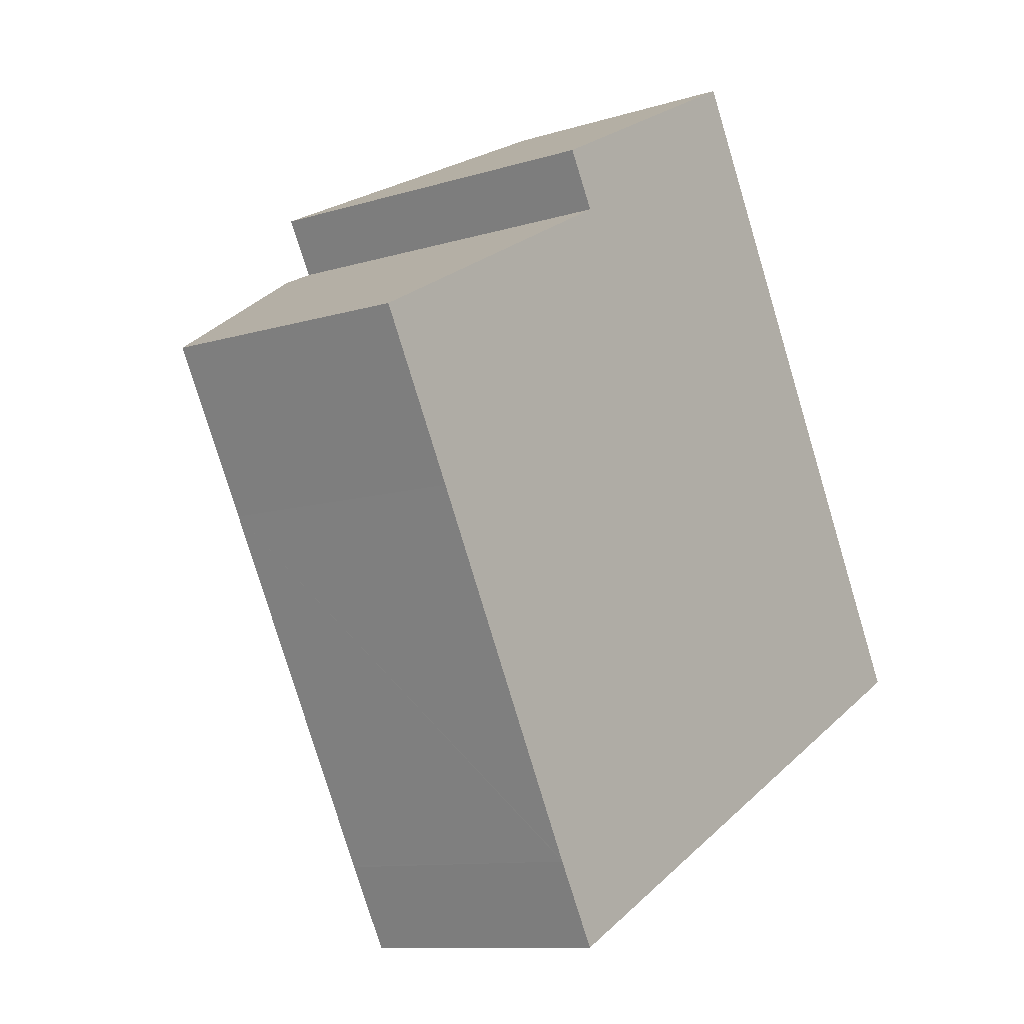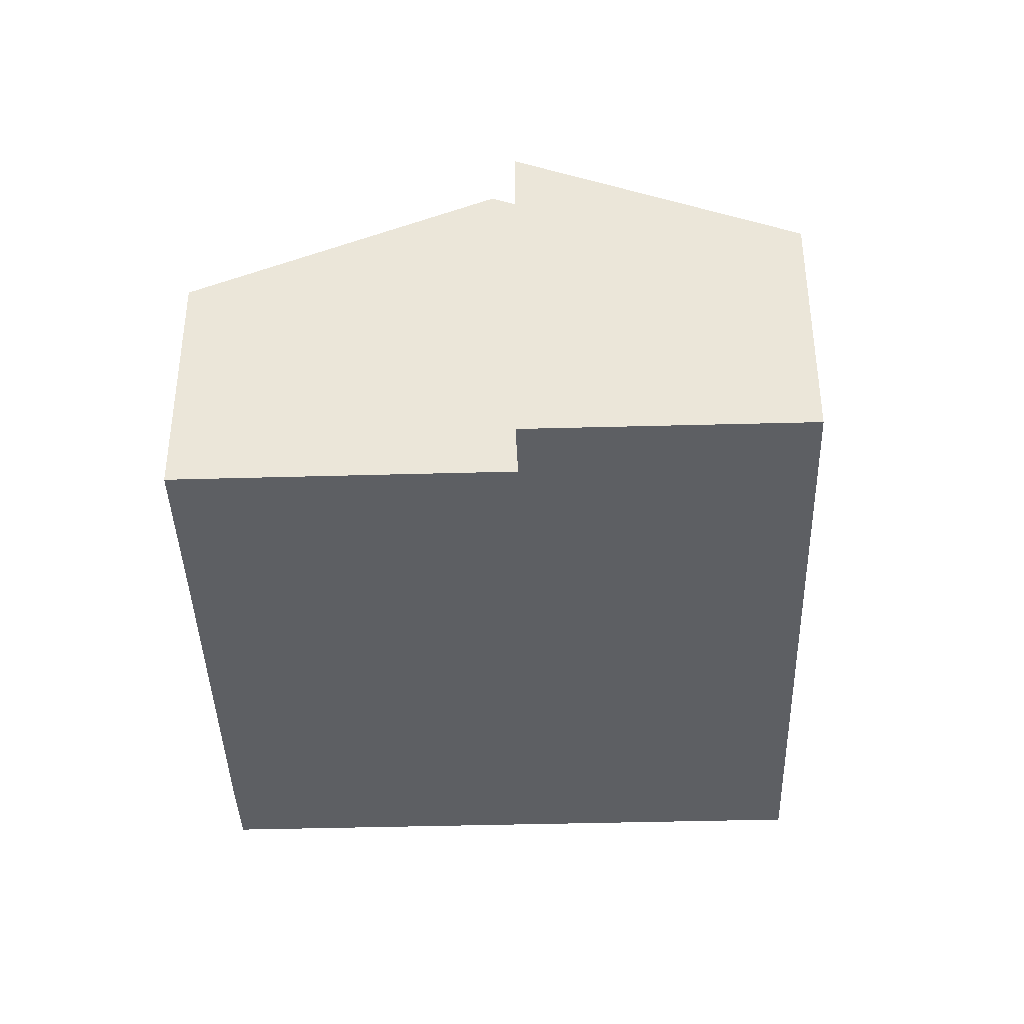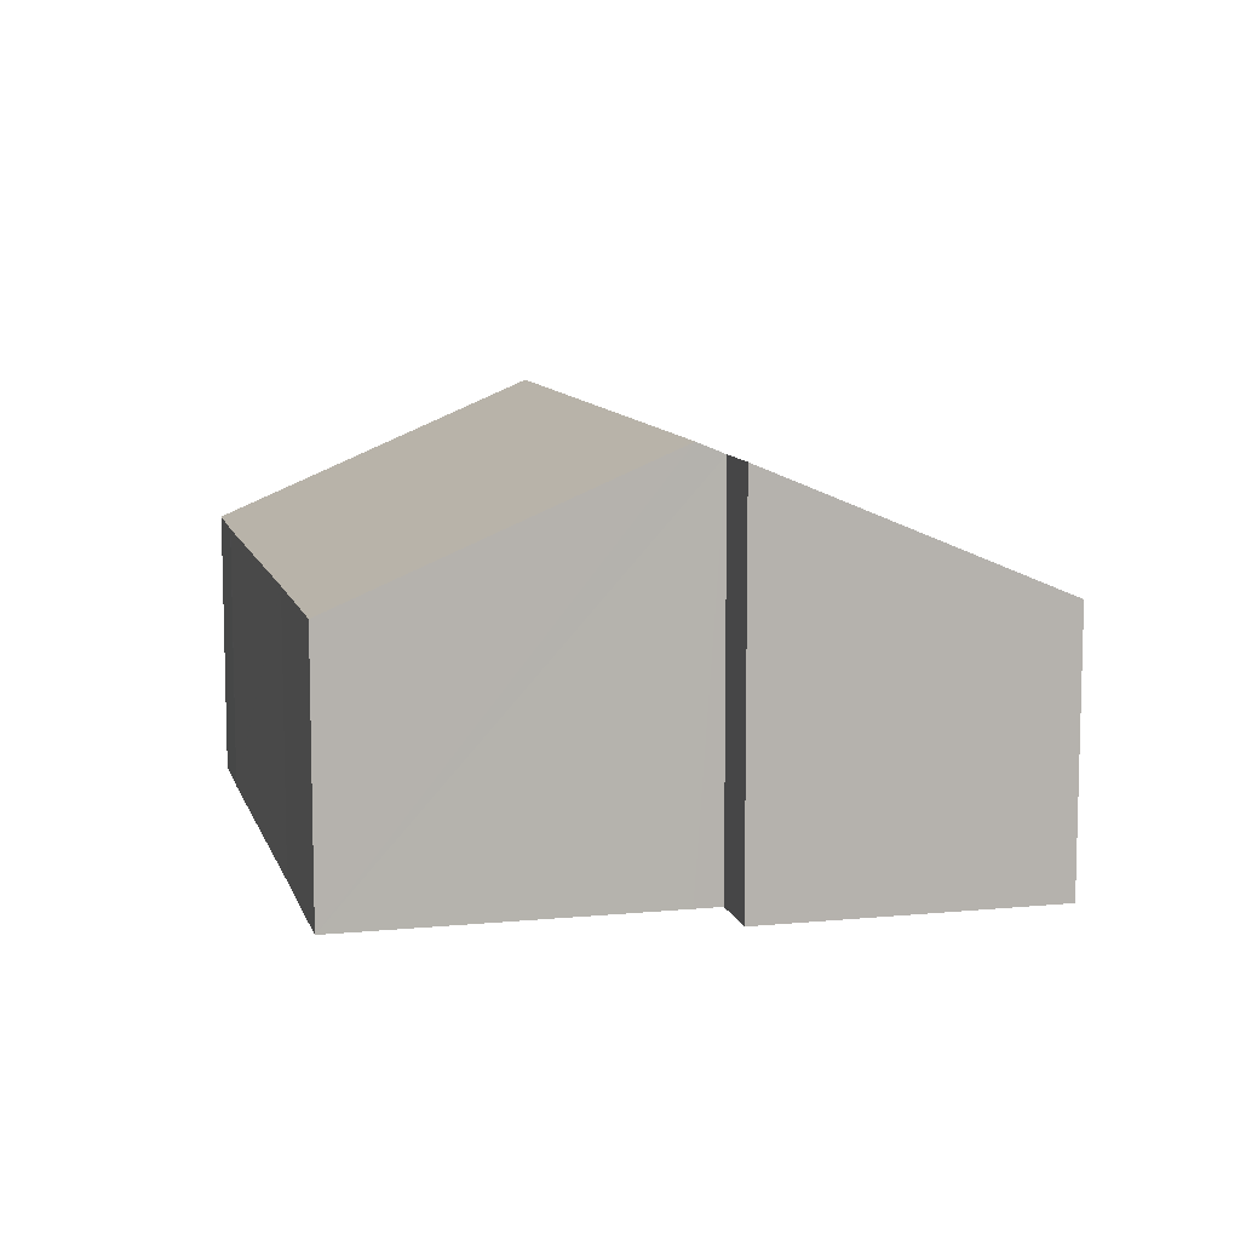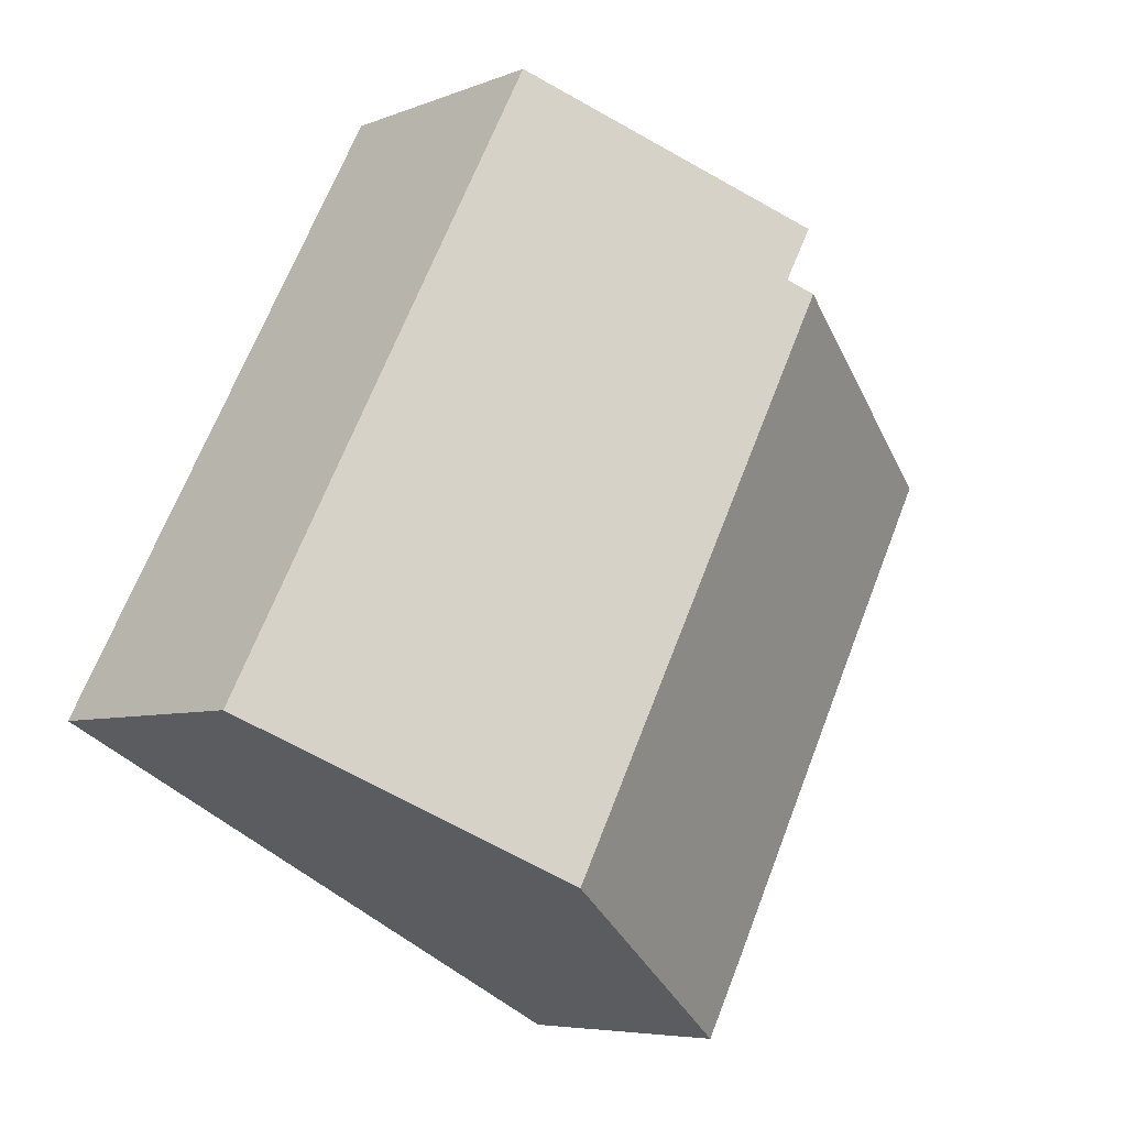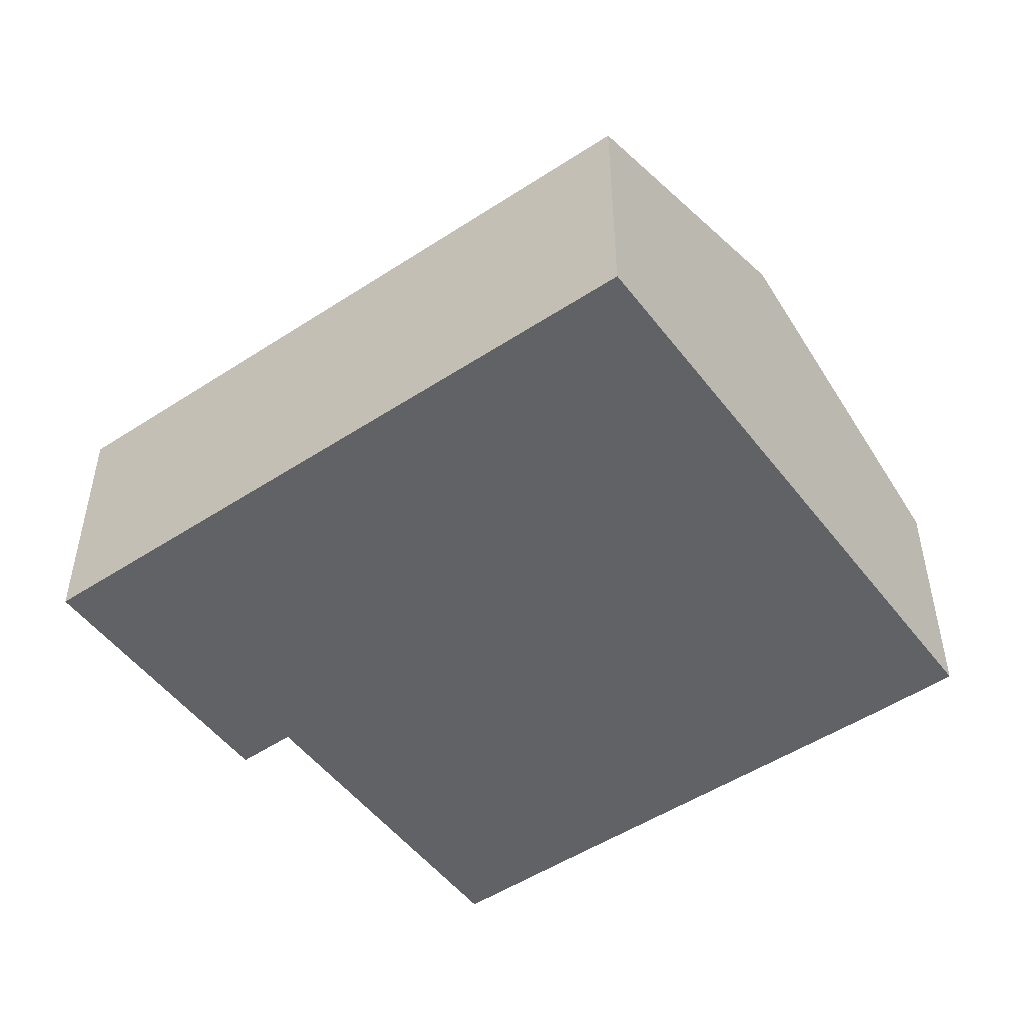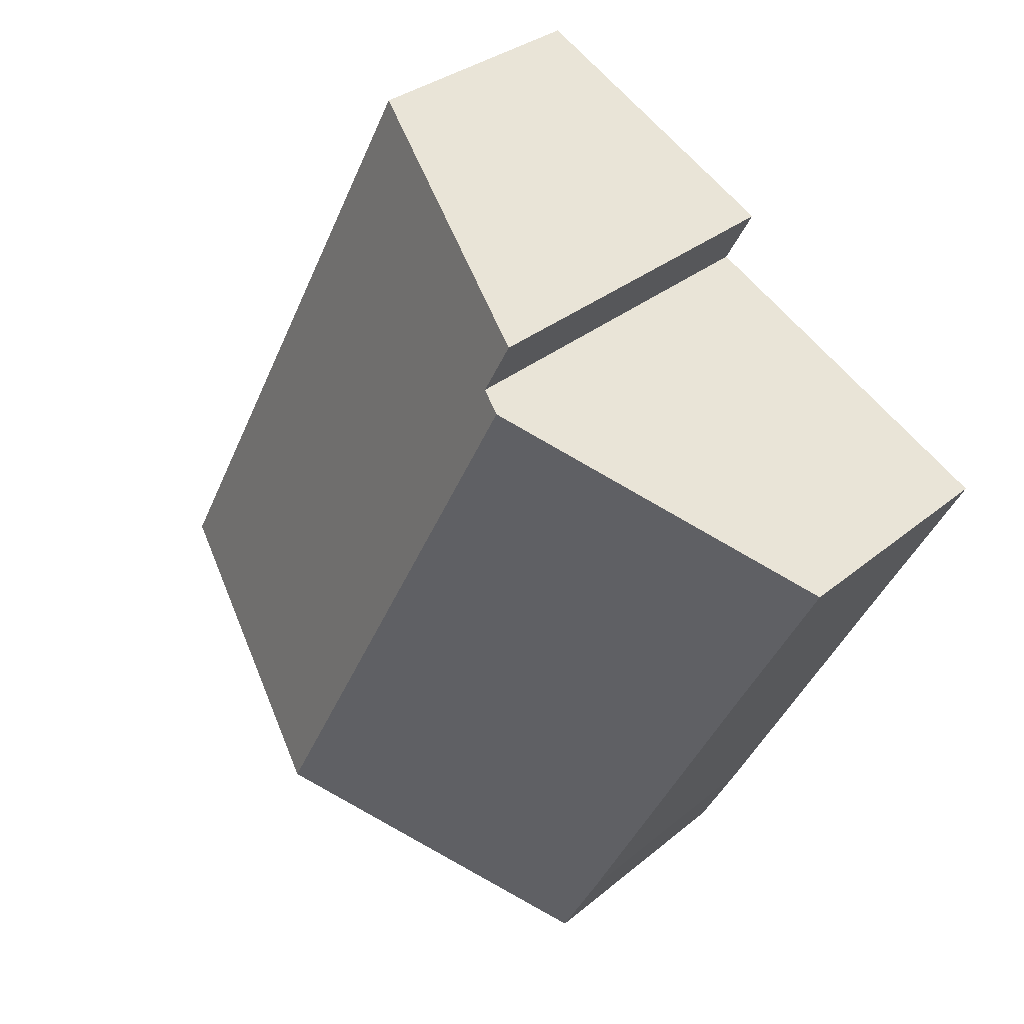
<metadata>
{"format":"obj","ext":"obj","renderer":"f3d","projection":"perspective","resolution":1024,"background":"white","views":[{"elev":-10.4,"azim":-51.9,"up":"+Z"},{"elev":-40.1,"azim":-26.1,"up":"+Y"},{"elev":9.7,"azim":-42.2,"up":"+Y"},{"elev":-6.1,"azim":139.7,"up":"+Z"},{"elev":-50.6,"azim":97.9,"up":"+Y"},{"elev":31.2,"azim":-139.7,"up":"+Z"}]}
</metadata>
<code>
v  11.44 8.507 -12.43
v  7.216 10.11 3.859
v  14.81 10.11 -10.62
v  7.626 6.696 -14.46
v  2.068 6.687 -3.904
v  0 6.679 4.09e-16
v  6.501 6.683 -12.38
v  6.525 6.683 -12.43
v  13.69 6.686 9.095
v  7.825 9.822 4.184
v  7.07 9.832 5.571
v  22.04 6.675 -6.765
v  0 0 0
v  7.216 -2.363e-16 3.859
v  7.825 -2.562e-16 4.184
v  7.07 -3.411e-16 5.571
v  13.69 -5.569e-16 9.095
v  7.626 8.854e-16 -14.46
v  6.525 7.609e-16 -12.43
v  6.501 7.58e-16 -12.38
v  2.068 2.391e-16 -3.904
v  22.04 4.142e-16 -6.765
v  14.81 6.505e-16 -10.62
v  11.44 7.609e-16 -12.43
g defaultobject
f 1 2 3
f 2 1 4
f 2 4 5
f 2 5 6
f 5 4 7
f 7 4 8
f 9 10 11
f 10 3 2
f 3 10 9
f 3 9 12
f 13 2 6
f 2 13 10
f 10 13 14
f 10 14 15
f 16 9 11
f 9 16 17
f 10 16 11
f 16 10 15
f 18 8 4
f 8 18 19
f 19 7 8
f 7 19 5
f 5 19 20
f 5 20 21
f 5 21 6
f 6 21 13
f 17 12 9
f 12 17 22
f 22 3 12
f 3 22 23
f 3 23 1
f 1 23 4
f 4 23 24
f 4 24 18
f 24 19 18
f 19 24 23
f 19 23 22
f 19 22 17
f 19 17 20
f 20 17 21
f 21 17 15
f 21 15 13
f 13 15 14
f 15 17 16

</code>
